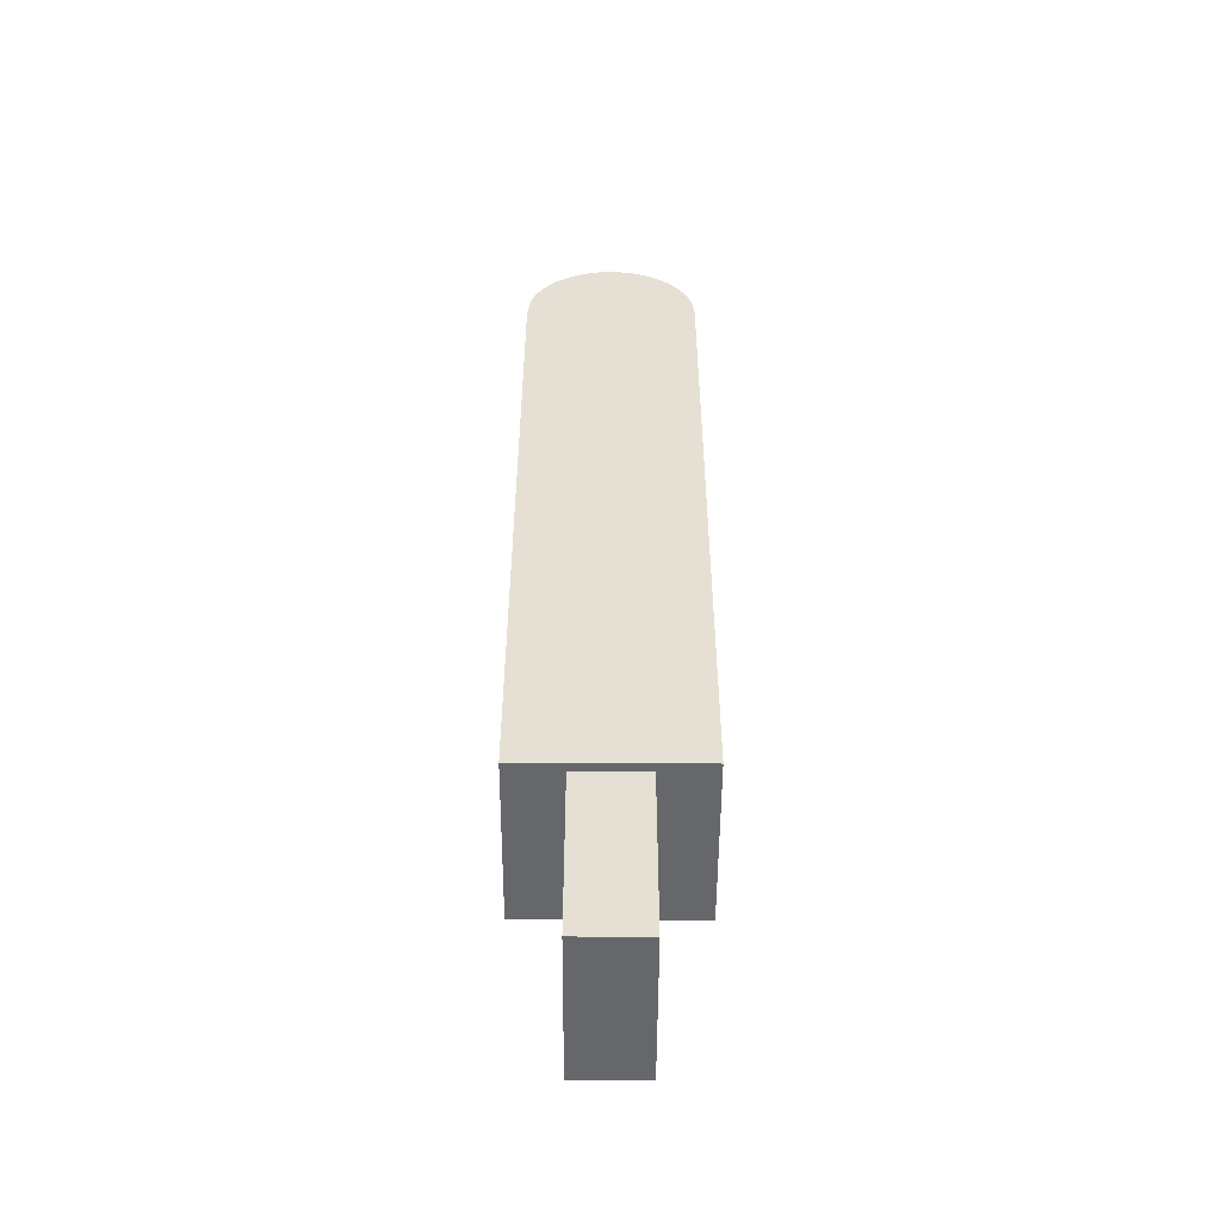
<metadata>
{"format":"obj","ext":"obj","renderer":"f3d","projection":"perspective","resolution":1024,"background":"white","views":[{"elev":-52.1,"azim":-90.3,"up":"+Z"}]}
</metadata>
<code>
o finger3_segment0
v 0.05 0.05 0.1
v 0.04997 0.05 0.1
v 0.04988 0.05 0.1
v 0.04974 0.05 0.1
v 0.04953 0.05 0.1
v 0.04927 0.05 0.1
v 0.04896 0.05 0.1
v 0.0486 0.05 0.1
v 0.04818 0.05 0.1
v 0.04772 0.05 0.1
v 0.0472 0.05 0.1
v 0.04664 0.05 0.1
v 0.04603 0.05 0.1
v 0.04537 0.05 0.1
v 0.04467 0.05 0.1
v 0.04392 0.05 0.1
v 0.04314 0.05 0.1
v 0.04231 0.05 0.1
v 0.04145 0.05 0.1
v 0.04054 0.05 0.1
v 0.0396 0.05 0.1
v 0.03862 0.05 0.1
v 0.03761 0.05 0.1
v 0.03656 0.05 0.1
v 0.03549 0.05 0.1
v 0.03438 0.05 0.1
v 0.03324 0.05 0.1
v 0.03207 0.05 0.1
v 0.03087 0.05 0.1
v 0.02965 0.05 0.1
v 0.0284 0.05 0.1
v 0.02713 0.05 0.1
v 0.02583 0.05 0.1
v 0.02452 0.05 0.1
v 0.02318 0.05 0.1
v 0.02183 0.05 0.1
v 0.02045 0.05 0.1
v 0.01906 0.05 0.1
v 0.01765 0.05 0.1
v 0.01623 0.05 0.1
v 0.0148 0.05 0.1
v 0.01335 0.05 0.1
v 0.0119 0.05 0.1
v 0.01043 0.05 0.1
v 0.008957 0.05 0.1
v 0.007475 0.05 0.1
v 0.005987 0.05 0.1
v 0.004495 0.05 0.1
v 0.002998 0.05 0.1
v 0.0015 0.05 0.1
v -0 0.05 0.1
v -0.0015 0.05 0.1
v -0.002998 0.05 0.1
v -0.004495 0.05 0.1
v -0.005987 0.05 0.1
v -0.007475 0.05 0.1
v -0.008957 0.05 0.1
v -0.01043 0.05 0.1
v -0.0119 0.05 0.1
v -0.01335 0.05 0.1
v -0.0148 0.05 0.1
v -0.01623 0.05 0.1
v -0.01765 0.05 0.1
v -0.01906 0.05 0.1
v -0.02045 0.05 0.1
v -0.02183 0.05 0.1
v -0.02318 0.05 0.1
v -0.02452 0.05 0.1
v -0.02583 0.05 0.1
v -0.02713 0.05 0.1
v -0.0284 0.05 0.1
v -0.02965 0.05 0.1
v -0.03087 0.05 0.1
v -0.03207 0.05 0.1
v -0.03324 0.05 0.1
v -0.03438 0.05 0.1
v -0.03549 0.05 0.1
v -0.03656 0.05 0.1
v -0.03761 0.05 0.1
v -0.03862 0.05 0.1
v -0.0396 0.05 0.1
v -0.04054 0.05 0.1
v -0.04145 0.05 0.1
v -0.04231 0.05 0.1
v -0.04314 0.05 0.1
v -0.04392 0.05 0.1
v -0.04467 0.05 0.1
v -0.04537 0.05 0.1
v -0.04603 0.05 0.1
v -0.04664 0.05 0.1
v -0.0472 0.05 0.1
v -0.04772 0.05 0.1
v -0.04818 0.05 0.1
v -0.0486 0.05 0.1
v -0.04896 0.05 0.1
v -0.04927 0.05 0.1
v -0.04953 0.05 0.1
v -0.04974 0.05 0.1
v -0.04988 0.05 0.1
v -0.04997 0.05 0.1
v -0.05 0.05 0.1
v 0.05 0.05 0.5
v 0.04852 0.05 0.5
v 0.04706 0.05 0.5
v 0.04563 0.05 0.5
v 0.04423 0.05 0.5
v 0.04286 0.05 0.5
v 0.04152 0.05 0.5
v 0.0402 0.05 0.5
v 0.03891 0.05 0.5
v 0.03764 0.05 0.5
v 0.0364 0.05 0.5
v 0.03518 0.05 0.5
v 0.03399 0.05 0.5
v 0.03281 0.05 0.5
v 0.03167 0.05 0.5
v 0.03054 0.05 0.5
v 0.02943 0.05 0.5
v 0.02834 0.05 0.5
v 0.02728 0.05 0.5
v 0.02623 0.05 0.5
v 0.0252 0.05 0.5
v 0.02419 0.05 0.5
v 0.0232 0.05 0.5
v 0.02222 0.05 0.5
v 0.02126 0.05 0.5
v 0.02031 0.05 0.5
v 0.01938 0.05 0.5
v 0.01847 0.05 0.5
v 0.01757 0.05 0.5
v 0.01668 0.05 0.5
v 0.0158 0.05 0.5
v 0.01494 0.05 0.5
v 0.01408 0.05 0.5
v 0.01324 0.05 0.5
v 0.01241 0.05 0.5
v 0.01159 0.05 0.5
v 0.01077 0.05 0.5
v 0.00997 0.05 0.5
v 0.009173 0.05 0.5
v 0.008383 0.05 0.5
v 0.0076 0.05 0.5
v 0.006823 0.05 0.5
v 0.006051 0.05 0.5
v 0.005284 0.05 0.5
v 0.004522 0.05 0.5
v 0.003762 0.05 0.5
v 0.003006 0.05 0.5
v 0.002253 0.05 0.5
v 0.001501 0.05 0.5
v 0.00075 0.05 0.5
v 0 0.05 0.5
v -0.00075 0.05 0.5
v -0.001501 0.05 0.5
v -0.002253 0.05 0.5
v -0.003006 0.05 0.5
v -0.003762 0.05 0.5
v -0.004522 0.05 0.5
v -0.005284 0.05 0.5
v -0.006051 0.05 0.5
v -0.006823 0.05 0.5
v -0.0076 0.05 0.5
v -0.008383 0.05 0.5
v -0.009173 0.05 0.5
v -0.00997 0.05 0.5
v -0.01077 0.05 0.5
v -0.01159 0.05 0.5
v -0.01241 0.05 0.5
v -0.01324 0.05 0.5
v -0.01408 0.05 0.5
v -0.01494 0.05 0.5
v -0.0158 0.05 0.5
v -0.01668 0.05 0.5
v -0.01757 0.05 0.5
v -0.01847 0.05 0.5
v -0.01938 0.05 0.5
v -0.02031 0.05 0.5
v -0.02126 0.05 0.5
v -0.02222 0.05 0.5
v -0.0232 0.05 0.5
v -0.02419 0.05 0.5
v -0.0252 0.05 0.5
v -0.02623 0.05 0.5
v -0.02728 0.05 0.5
v -0.02834 0.05 0.5
v -0.02943 0.05 0.5
v -0.03054 0.05 0.5
v -0.03167 0.05 0.5
v -0.03281 0.05 0.5
v -0.03399 0.05 0.5
v -0.03518 0.05 0.5
v -0.0364 0.05 0.5
v -0.03764 0.05 0.5
v -0.03891 0.05 0.5
v -0.0402 0.05 0.5
v -0.04152 0.05 0.5
v -0.04286 0.05 0.5
v -0.04423 0.05 0.5
v -0.04563 0.05 0.5
v -0.04706 0.05 0.5
v -0.04852 0.05 0.5
v -0.05 0.05 0.5
v 0.05 -0.05 0.5
v -0.05 -0.05 0.5
v -0.05 -0.05 0.1
v 0.05 -0.05 0.1
f 205 52 51
f 112 113 204
f 1 203 206
f 205 202 101
f 204 206 203
f 3 102 2
f 4 103 3
f 5 104 4
f 6 105 5
f 7 106 6
f 8 107 7
f 9 108 8
f 10 109 9
f 11 110 10
f 12 111 11
f 13 112 12
f 14 113 13
f 15 114 14
f 16 115 15
f 17 116 16
f 18 117 17
f 19 118 18
f 20 119 19
f 21 120 20
f 22 121 21
f 23 122 22
f 24 123 23
f 25 124 24
f 26 125 25
f 27 126 26
f 28 127 27
f 29 128 28
f 30 129 29
f 31 130 30
f 32 131 31
f 33 132 32
f 34 133 33
f 35 134 34
f 36 135 35
f 37 136 36
f 38 137 37
f 39 138 38
f 40 139 39
f 41 140 40
f 42 141 41
f 43 142 42
f 44 143 43
f 45 144 44
f 46 145 45
f 47 146 46
f 48 147 47
f 49 148 48
f 50 149 49
f 50 151 150
f 51 152 151
f 52 153 152
f 53 154 153
f 54 155 154
f 55 156 155
f 56 157 156
f 57 158 157
f 58 159 158
f 59 160 159
f 60 161 160
f 61 162 161
f 62 163 162
f 63 164 163
f 64 165 164
f 65 166 165
f 66 167 166
f 67 168 167
f 68 169 168
f 69 170 169
f 70 171 170
f 71 172 171
f 72 173 172
f 73 174 173
f 74 175 174
f 75 176 175
f 76 177 176
f 77 178 177
f 78 179 178
f 79 180 179
f 80 181 180
f 81 182 181
f 82 183 182
f 83 184 183
f 84 185 184
f 85 186 185
f 86 187 186
f 87 188 187
f 88 189 188
f 89 190 189
f 90 191 190
f 91 192 191
f 92 193 192
f 93 194 193
f 94 195 194
f 95 196 195
f 96 197 196
f 97 198 197
f 98 199 198
f 99 200 199
f 100 201 200
f 102 201 101
f 205 101 100
f 99 98 205
f 98 97 205
f 205 100 99
f 1 206 2
f 206 205 51
f 2 206 3
f 4 3 206
f 4 206 5
f 96 95 205
f 95 94 205
f 205 97 96
f 5 206 6
f 7 6 206
f 7 206 8
f 93 92 205
f 92 91 205
f 205 94 93
f 8 206 9
f 10 9 206
f 10 206 11
f 90 89 205
f 89 88 205
f 205 91 90
f 11 206 12
f 13 12 206
f 13 206 14
f 87 86 205
f 86 85 205
f 205 88 87
f 14 206 15
f 16 15 206
f 16 206 17
f 84 83 205
f 83 82 205
f 205 85 84
f 17 206 18
f 19 18 206
f 19 206 20
f 81 80 205
f 80 79 205
f 205 82 81
f 20 206 21
f 22 21 206
f 22 206 23
f 78 77 205
f 77 76 205
f 205 79 78
f 23 206 24
f 25 24 206
f 25 206 26
f 75 74 205
f 74 73 205
f 205 76 75
f 26 206 27
f 28 27 206
f 28 206 29
f 72 71 205
f 71 70 205
f 205 73 72
f 29 206 30
f 31 30 206
f 31 206 32
f 69 68 205
f 68 67 205
f 205 70 69
f 32 206 33
f 34 33 206
f 34 206 35
f 66 65 205
f 65 64 205
f 205 67 66
f 35 206 36
f 37 36 206
f 37 206 38
f 63 62 205
f 62 61 205
f 205 64 63
f 38 206 39
f 40 39 206
f 40 206 41
f 60 59 205
f 59 58 205
f 205 61 60
f 41 206 42
f 43 42 206
f 43 206 44
f 57 56 205
f 56 55 205
f 205 58 57
f 44 206 45
f 46 45 206
f 46 206 47
f 54 53 205
f 53 52 205
f 205 55 54
f 47 206 48
f 49 48 206
f 49 206 50
f 51 50 206
f 203 2 3
f 4 5 102
f 5 6 102
f 4 102 3
f 203 3 102
f 202 204 201
f 204 203 102
f 201 204 200
f 199 200 204
f 199 204 198
f 6 7 8
f 8 9 10
f 11 12 13
f 6 8 10
f 10 11 102
f 11 13 102
f 10 102 6
f 197 204 196
f 197 198 204
f 195 196 204
f 192 193 204
f 193 194 204
f 194 195 204
f 13 14 15
f 16 17 18
f 13 15 102
f 16 18 19
f 15 16 102
f 190 204 189
f 191 192 204
f 188 189 204
f 190 191 204
f 16 19 102
f 19 20 21
f 19 21 102
f 21 22 102
f 186 204 185
f 187 188 204
f 184 185 204
f 186 187 204
f 22 23 102
f 184 204 183
f 182 183 204
f 182 204 181
f 23 24 102
f 24 25 26
f 26 27 28
f 26 28 102
f 28 29 102
f 24 26 102
f 179 204 178
f 180 181 204
f 177 178 204
f 179 180 204
f 30 31 102
f 31 32 102
f 29 30 102
f 176 204 175
f 176 177 204
f 174 175 204
f 171 172 204
f 172 173 204
f 173 174 204
f 33 34 102
f 34 35 102
f 32 33 102
f 171 204 170
f 170 204 169
f 35 36 102
f 36 37 102
f 37 38 102
f 38 39 102
f 40 41 102
f 41 42 102
f 39 40 102
f 167 204 166
f 168 169 204
f 165 166 204
f 167 168 204
f 42 43 102
f 43 44 102
f 165 204 164
f 163 164 204
f 163 204 162
f 44 45 102
f 45 46 102
f 102 46 47
f 47 48 102
f 48 49 102
f 161 204 160
f 161 162 204
f 159 160 204
f 157 158 204
f 158 159 204
f 154 155 204
f 155 156 204
f 156 157 204
f 152 153 204
f 153 154 204
f 151 152 204
f 49 50 102
f 50 51 102
f 51 52 102
f 52 53 102
f 53 54 102
f 55 56 102
f 56 57 102
f 54 55 102
f 58 59 102
f 59 60 102
f 57 58 102
f 60 61 102
f 62 63 102
f 63 64 102
f 61 62 102
f 150 204 149
f 150 151 204
f 148 149 204
f 145 146 204
f 146 147 204
f 147 148 204
f 64 65 102
f 65 66 102
f 143 204 142
f 144 145 204
f 141 142 204
f 143 144 204
f 66 67 102
f 67 68 102
f 69 70 102
f 70 71 102
f 68 69 102
f 141 204 140
f 140 204 139
f 71 72 102
f 72 73 102
f 73 74 102
f 75 76 77
f 74 75 102
f 137 204 136
f 138 139 204
f 137 138 204
f 75 77 102
f 77 78 102
f 78 79 80
f 80 81 102
f 81 82 102
f 80 102 78
f 82 83 84
f 84 85 102
f 85 86 102
f 84 102 82
f 86 87 102
f 87 88 102
f 88 89 91
f 89 90 91
f 91 92 94
f 92 93 94
f 88 91 102
f 91 94 102
f 136 204 135
f 134 135 204
f 134 204 133
f 132 204 131
f 132 133 204
f 129 130 204
f 130 131 204
f 94 95 102
f 95 96 97
f 98 99 102
f 99 100 102
f 95 97 98
f 127 204 126
f 128 129 204
f 125 126 204
f 127 128 204
f 95 98 102
f 100 101 102
f 125 204 124
f 123 124 204
f 123 204 122
f 103 104 204
f 104 105 204
f 102 103 204
f 120 204 119
f 121 122 204
f 118 119 204
f 120 121 204
f 106 107 204
f 107 108 204
f 105 106 204
f 118 204 117
f 116 117 204
f 116 204 115
f 108 109 204
f 109 110 204
f 110 111 204
f 115 204 114
f 113 114 204
f 112 204 111
f 1 2 203
f 205 204 202
f 204 205 206
f 3 103 102
f 4 104 103
f 5 105 104
f 6 106 105
f 7 107 106
f 8 108 107
f 9 109 108
f 10 110 109
f 11 111 110
f 12 112 111
f 13 113 112
f 14 114 113
f 15 115 114
f 16 116 115
f 17 117 116
f 18 118 117
f 19 119 118
f 20 120 119
f 21 121 120
f 22 122 121
f 23 123 122
f 24 124 123
f 25 125 124
f 26 126 125
f 27 127 126
f 28 128 127
f 29 129 128
f 30 130 129
f 31 131 130
f 32 132 131
f 33 133 132
f 34 134 133
f 35 135 134
f 36 136 135
f 37 137 136
f 38 138 137
f 39 139 138
f 40 140 139
f 41 141 140
f 42 142 141
f 43 143 142
f 44 144 143
f 45 145 144
f 46 146 145
f 47 147 146
f 48 148 147
f 49 149 148
f 50 150 149
f 50 51 151
f 51 52 152
f 52 53 153
f 53 54 154
f 54 55 155
f 55 56 156
f 56 57 157
f 57 58 158
f 58 59 159
f 59 60 160
f 60 61 161
f 61 62 162
f 62 63 163
f 63 64 164
f 64 65 165
f 65 66 166
f 66 67 167
f 67 68 168
f 68 69 169
f 69 70 170
f 70 71 171
f 71 72 172
f 72 73 173
f 73 74 174
f 74 75 175
f 75 76 176
f 76 77 177
f 77 78 178
f 78 79 179
f 79 80 180
f 80 81 181
f 81 82 182
f 82 83 183
f 83 84 184
f 84 85 185
f 85 86 186
f 86 87 187
f 87 88 188
f 88 89 189
f 89 90 190
f 90 91 191
f 91 92 192
f 92 93 193
f 93 94 194
f 94 95 195
f 95 96 196
f 96 97 197
f 97 98 198
f 98 99 199
f 99 100 200
f 100 101 201
f 102 202 201
o finger_3_segment0_combined_finger3_segment0_bottom
v 0.045 -0.02 0.1
v -0.045 -0.02 0.1
v -0.045 0.02 0.1
v 0.045 0.02 0.1
v 0.045 -0.02 0
v -0.045 -0.02 0
v -0.045 0.02 0
v 0.045 0.02 0
f 212 214 211
f 207 214 210
f 208 211 207
f 209 212 208
f 210 213 209
f 212 213 214
f 207 211 214
f 208 212 211
f 209 213 212
f 210 214 213
o finger3_segment0_top
v -0.05 -0.05 0.5
v -0.05 -0.049 0.51
v -0.05 -0.048 0.514
v -0.05 -0.047 0.5171
v -0.05 -0.046 0.5196
v -0.05 -0.045 0.5218
v -0.05 -0.044 0.5237
v -0.05 -0.043 0.5255
v -0.05 -0.042 0.5271
v -0.05 -0.041 0.5286
v -0.05 -0.04 0.53
v -0.05 -0.039 0.5313
v -0.05 -0.038 0.5325
v -0.05 -0.037 0.5336
v -0.05 -0.036 0.5347
v -0.05 -0.035 0.5357
v -0.05 -0.034 0.5367
v -0.05 -0.033 0.5376
v -0.05 -0.032 0.5384
v -0.05 -0.031 0.5392
v -0.05 -0.03 0.54
v -0.05 -0.029 0.5407
v -0.05 -0.028 0.5414
v -0.05 -0.027 0.5421
v -0.05 -0.026 0.5427
v -0.05 -0.025 0.5433
v -0.05 -0.024 0.5439
v -0.05 -0.023 0.5444
v -0.05 -0.022 0.5449
v -0.05 -0.021 0.5454
v -0.05 -0.02 0.5458
v -0.05 -0.019 0.5462
v -0.05 -0.018 0.5466
v -0.05 -0.017 0.547
v -0.05 -0.016 0.5474
v -0.05 -0.015 0.5477
v -0.05 -0.014 0.548
v -0.05 -0.013 0.5483
v -0.05 -0.012 0.5485
v -0.05 -0.011 0.5488
v -0.05 -0.01 0.549
v -0.05 -0.009 0.5492
v -0.05 -0.008 0.5494
v -0.05 -0.007 0.5495
v -0.05 -0.006 0.5496
v -0.05 -0.005 0.5497
v -0.05 -0.004 0.5498
v -0.05 -0.003 0.5499
v -0.05 -0.002 0.55
v -0.05 -0.001 0.55
v -0.05 0 0.55
v -0.05 0.001 0.55
v -0.05 0.002 0.55
v -0.05 0.003 0.5499
v -0.05 0.004 0.5498
v -0.05 0.005 0.5497
v -0.05 0.006 0.5496
v -0.05 0.007 0.5495
v -0.05 0.008 0.5494
v -0.05 0.009 0.5492
v -0.05 0.01 0.549
v -0.05 0.011 0.5488
v -0.05 0.012 0.5485
v -0.05 0.013 0.5483
v -0.05 0.014 0.548
v -0.05 0.015 0.5477
v -0.05 0.016 0.5474
v -0.05 0.017 0.547
v -0.05 0.018 0.5466
v -0.05 0.019 0.5462
v -0.05 0.02 0.5458
v -0.05 0.021 0.5454
v -0.05 0.022 0.5449
v -0.05 0.023 0.5444
v -0.05 0.024 0.5439
v -0.05 0.025 0.5433
v -0.05 0.026 0.5427
v -0.05 0.027 0.5421
v -0.05 0.028 0.5414
v -0.05 0.029 0.5407
v -0.05 0.03 0.54
v -0.05 0.031 0.5392
v -0.05 0.032 0.5384
v -0.05 0.033 0.5376
v -0.05 0.034 0.5367
v -0.05 0.035 0.5357
v -0.05 0.036 0.5347
v -0.05 0.037 0.5336
v -0.05 0.038 0.5325
v -0.05 0.039 0.5313
v -0.05 0.04 0.53
v -0.05 0.041 0.5286
v -0.05 0.042 0.5271
v -0.05 0.043 0.5255
v -0.05 0.044 0.5237
v -0.05 0.045 0.5218
v -0.05 0.046 0.5196
v -0.05 0.047 0.5171
v -0.05 0.048 0.514
v -0.05 0.05 0.5
v 0.05 -0.05 0.5
v 0.05 -0.049 0.51
v 0.05 -0.048 0.514
v 0.05 -0.047 0.5171
v 0.05 -0.046 0.5196
v 0.05 -0.045 0.5218
v 0.05 -0.044 0.5237
v 0.05 -0.043 0.5255
v 0.05 -0.042 0.5271
v 0.05 -0.041 0.5286
v 0.05 -0.04 0.53
v 0.05 -0.039 0.5313
v 0.05 -0.038 0.5325
v 0.05 -0.037 0.5336
v 0.05 -0.036 0.5347
v 0.05 -0.035 0.5357
v 0.05 -0.034 0.5367
v 0.05 -0.033 0.5376
v 0.05 -0.032 0.5384
v 0.05 -0.031 0.5392
v 0.05 -0.03 0.54
v 0.05 -0.029 0.5407
v 0.05 -0.028 0.5414
v 0.05 -0.027 0.5421
v 0.05 -0.026 0.5427
v 0.05 -0.025 0.5433
v 0.05 -0.024 0.5439
v 0.05 -0.023 0.5444
v 0.05 -0.022 0.5449
v 0.05 -0.021 0.5454
v 0.05 -0.02 0.5458
v 0.05 -0.019 0.5462
v 0.05 -0.018 0.5466
v 0.05 -0.017 0.547
v 0.05 -0.016 0.5474
v 0.05 -0.015 0.5477
v 0.05 -0.014 0.548
v 0.05 -0.013 0.5483
v 0.05 -0.012 0.5485
v 0.05 -0.011 0.5488
v 0.05 -0.01 0.549
v 0.05 -0.009 0.5492
v 0.05 -0.008 0.5494
v 0.05 -0.007 0.5495
v 0.05 -0.006 0.5496
v 0.05 -0.005 0.5497
v 0.05 -0.004 0.5498
v 0.05 -0.003 0.5499
v 0.05 -0.002 0.55
v 0.05 -0.001 0.55
v 0.05 0 0.55
v 0.05 0.001 0.55
v 0.05 0.002 0.55
v 0.05 0.003 0.5499
v 0.05 0.004 0.5498
v 0.05 0.005 0.5497
v 0.05 0.006 0.5496
v 0.05 0.007 0.5495
v 0.05 0.008 0.5494
v 0.05 0.009 0.5492
v 0.05 0.01 0.549
v 0.05 0.011 0.5488
v 0.05 0.012 0.5485
v 0.05 0.013 0.5483
v 0.05 0.014 0.548
v 0.05 0.015 0.5477
v 0.05 0.016 0.5474
v 0.05 0.017 0.547
v 0.05 0.018 0.5466
v 0.05 0.019 0.5462
v 0.05 0.02 0.5458
v 0.05 0.021 0.5454
v 0.05 0.022 0.5449
v 0.05 0.023 0.5444
v 0.05 0.024 0.5439
v 0.05 0.025 0.5433
v 0.05 0.026 0.5427
v 0.05 0.027 0.5421
v 0.05 0.028 0.5414
v 0.05 0.029 0.5407
v 0.05 0.03 0.54
v 0.05 0.031 0.5392
v 0.05 0.032 0.5384
v 0.05 0.033 0.5376
v 0.05 0.034 0.5367
v 0.05 0.035 0.5357
v 0.05 0.036 0.5347
v 0.05 0.037 0.5336
v 0.05 0.038 0.5325
v 0.05 0.039 0.5313
v 0.05 0.04 0.53
v 0.05 0.041 0.5286
v 0.05 0.042 0.5271
v 0.05 0.043 0.5255
v 0.05 0.044 0.5237
v 0.05 0.045 0.5218
v 0.05 0.046 0.5196
v 0.05 0.047 0.5171
v 0.05 0.048 0.514
v 0.05 0.05 0.5
f 270 286 222
f 327 407 375
f 315 216 215
f 316 217 216
f 317 218 217
f 318 219 218
f 319 220 219
f 320 221 220
f 321 222 221
f 322 223 222
f 323 224 223
f 324 225 224
f 325 226 225
f 326 227 226
f 327 228 227
f 328 229 228
f 329 230 229
f 330 231 230
f 331 232 231
f 332 233 232
f 333 234 233
f 334 235 234
f 335 236 235
f 336 237 236
f 337 238 237
f 338 239 238
f 339 240 239
f 340 241 240
f 341 242 241
f 342 243 242
f 343 244 243
f 344 245 244
f 345 246 245
f 346 247 246
f 347 248 247
f 348 249 248
f 349 250 249
f 350 251 250
f 351 252 251
f 352 253 252
f 353 254 253
f 354 255 254
f 355 256 255
f 356 257 256
f 357 258 257
f 358 259 258
f 359 260 259
f 360 261 260
f 361 262 261
f 362 263 262
f 363 264 263
f 364 265 264
f 365 266 265
f 366 267 266
f 367 268 267
f 368 269 268
f 369 270 269
f 370 271 270
f 371 272 271
f 372 273 272
f 373 274 273
f 374 275 274
f 375 276 275
f 376 277 276
f 377 278 277
f 378 279 278
f 379 280 279
f 380 281 280
f 381 282 281
f 382 283 282
f 383 284 283
f 384 285 284
f 385 286 285
f 386 287 286
f 387 288 287
f 388 289 288
f 389 290 289
f 390 291 290
f 391 292 291
f 392 293 292
f 393 294 293
f 394 295 294
f 395 296 295
f 396 297 296
f 397 298 297
f 398 299 298
f 399 300 299
f 400 301 300
f 401 302 301
f 402 303 302
f 403 304 303
f 404 305 304
f 405 306 305
f 406 307 306
f 407 308 307
f 408 309 308
f 409 310 309
f 410 311 310
f 411 312 311
f 412 313 312
f 413 314 313
f 314 315 215
f 314 215 216
f 216 217 218
f 218 219 220
f 220 221 218
f 221 222 218
f 222 223 224
f 224 225 226
f 226 227 230
f 227 228 230
f 228 229 230
f 230 231 232
f 232 233 234
f 234 235 236
f 236 237 234
f 237 238 234
f 238 239 240
f 240 241 238
f 241 242 238
f 242 243 244
f 244 245 246
f 246 247 248
f 248 249 246
f 249 250 246
f 250 251 252
f 252 253 250
f 253 254 250
f 254 255 258
f 255 256 258
f 256 257 258
f 258 259 260
f 260 261 258
f 261 262 258
f 262 263 266
f 263 264 266
f 264 265 266
f 266 267 270
f 267 268 270
f 268 269 270
f 270 271 272
f 272 273 274
f 274 275 276
f 276 277 274
f 277 278 274
f 278 279 280
f 280 281 278
f 281 282 278
f 282 283 286
f 283 284 286
f 284 285 286
f 286 287 288
f 288 289 290
f 290 291 292
f 292 293 290
f 293 294 290
f 294 295 296
f 296 297 298
f 298 299 300
f 300 301 302
f 302 303 304
f 304 305 302
f 305 306 302
f 306 307 310
f 307 308 310
f 308 309 310
f 310 311 314
f 311 312 314
f 312 313 314
f 314 216 218
f 222 224 230
f 224 226 230
f 230 232 238
f 232 234 238
f 242 244 246
f 270 272 274
f 286 288 294
f 288 290 294
f 294 296 298
f 298 300 302
f 314 218 310
f 218 222 310
f 238 242 254
f 242 246 254
f 246 250 254
f 254 258 270
f 258 262 270
f 262 266 270
f 270 274 286
f 274 278 286
f 278 282 286
f 294 298 286
f 298 302 286
f 302 306 310
f 222 230 254
f 230 238 254
f 302 310 286
f 310 222 286
f 254 270 222
f 315 414 413
f 413 412 411
f 411 410 407
f 410 409 407
f 409 408 407
f 407 406 405
f 405 404 403
f 403 402 401
f 401 400 403
f 400 399 403
f 399 398 395
f 398 397 395
f 397 396 395
f 395 394 393
f 393 392 391
f 391 390 389
f 389 388 387
f 387 386 383
f 386 385 383
f 385 384 383
f 383 382 381
f 381 380 379
f 379 378 377
f 377 376 375
f 375 374 373
f 373 372 375
f 372 371 375
f 371 370 369
f 369 368 367
f 367 366 365
f 365 364 367
f 364 363 367
f 363 362 361
f 361 360 359
f 359 358 355
f 358 357 355
f 357 356 355
f 355 354 353
f 353 352 351
f 351 350 349
f 349 348 347
f 347 346 345
f 345 344 347
f 344 343 347
f 343 342 339
f 342 341 339
f 341 340 339
f 339 338 337
f 337 336 335
f 335 334 333
f 333 332 335
f 332 331 335
f 331 330 327
f 330 329 327
f 329 328 327
f 327 326 325
f 325 324 323
f 323 322 321
f 321 320 323
f 320 319 323
f 319 318 317
f 317 316 319
f 316 315 319
f 315 413 407
f 413 411 407
f 407 405 399
f 405 403 399
f 395 393 399
f 393 391 399
f 391 389 383
f 389 387 383
f 383 381 375
f 381 379 375
f 379 377 375
f 371 369 367
f 363 361 359
f 355 353 351
f 351 349 343
f 349 347 343
f 339 337 343
f 337 335 343
f 327 325 323
f 375 371 367
f 367 363 375
f 363 359 375
f 359 355 351
f 335 331 343
f 331 327 343
f 327 323 407
f 323 319 407
f 319 315 407
f 407 399 391
f 391 383 407
f 383 375 407
f 359 351 375
f 351 343 375
f 343 327 375
f 315 316 216
f 316 317 217
f 317 318 218
f 318 319 219
f 319 320 220
f 320 321 221
f 321 322 222
f 322 323 223
f 323 324 224
f 324 325 225
f 325 326 226
f 326 327 227
f 327 328 228
f 328 329 229
f 329 330 230
f 330 331 231
f 331 332 232
f 332 333 233
f 333 334 234
f 334 335 235
f 335 336 236
f 336 337 237
f 337 338 238
f 338 339 239
f 339 340 240
f 340 341 241
f 341 342 242
f 342 343 243
f 343 344 244
f 344 345 245
f 345 346 246
f 346 347 247
f 347 348 248
f 348 349 249
f 349 350 250
f 350 351 251
f 351 352 252
f 352 353 253
f 353 354 254
f 354 355 255
f 355 356 256
f 356 357 257
f 357 358 258
f 358 359 259
f 359 360 260
f 360 361 261
f 361 362 262
f 362 363 263
f 363 364 264
f 364 365 265
f 365 366 266
f 366 367 267
f 367 368 268
f 368 369 269
f 369 370 270
f 370 371 271
f 371 372 272
f 372 373 273
f 373 374 274
f 374 375 275
f 375 376 276
f 376 377 277
f 377 378 278
f 378 379 279
f 379 380 280
f 380 381 281
f 381 382 282
f 382 383 283
f 383 384 284
f 384 385 285
f 385 386 286
f 386 387 287
f 387 388 288
f 388 389 289
f 389 390 290
f 390 391 291
f 391 392 292
f 392 393 293
f 393 394 294
f 394 395 295
f 395 396 296
f 396 397 297
f 397 398 298
f 398 399 299
f 399 400 300
f 400 401 301
f 401 402 302
f 402 403 303
f 403 404 304
f 404 405 305
f 405 406 306
f 406 407 307
f 407 408 308
f 408 409 309
f 409 410 310
f 410 411 311
f 411 412 312
f 412 413 313
f 413 414 314
f 314 414 315

</code>
